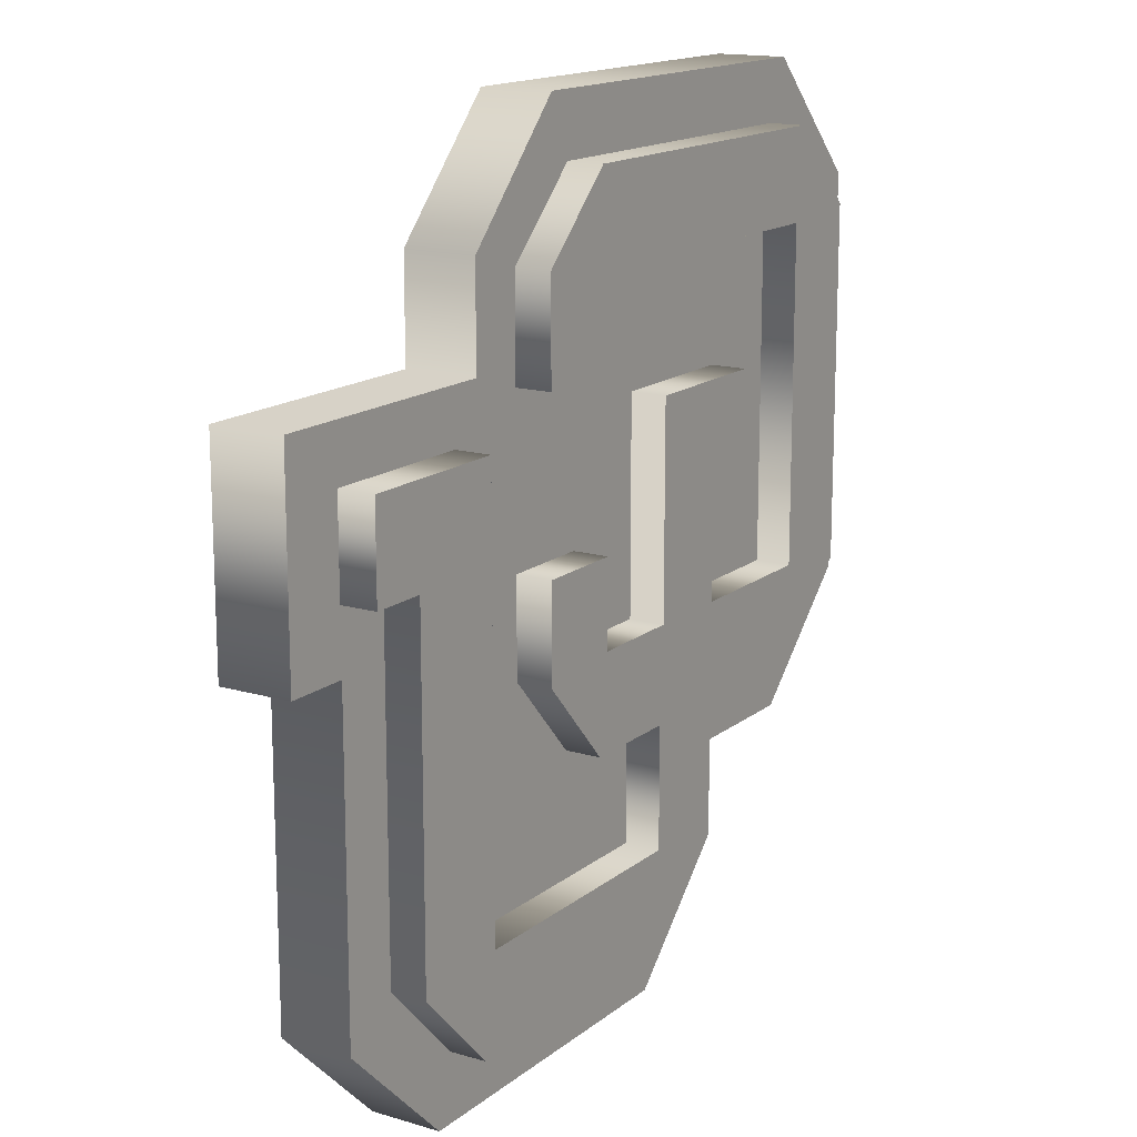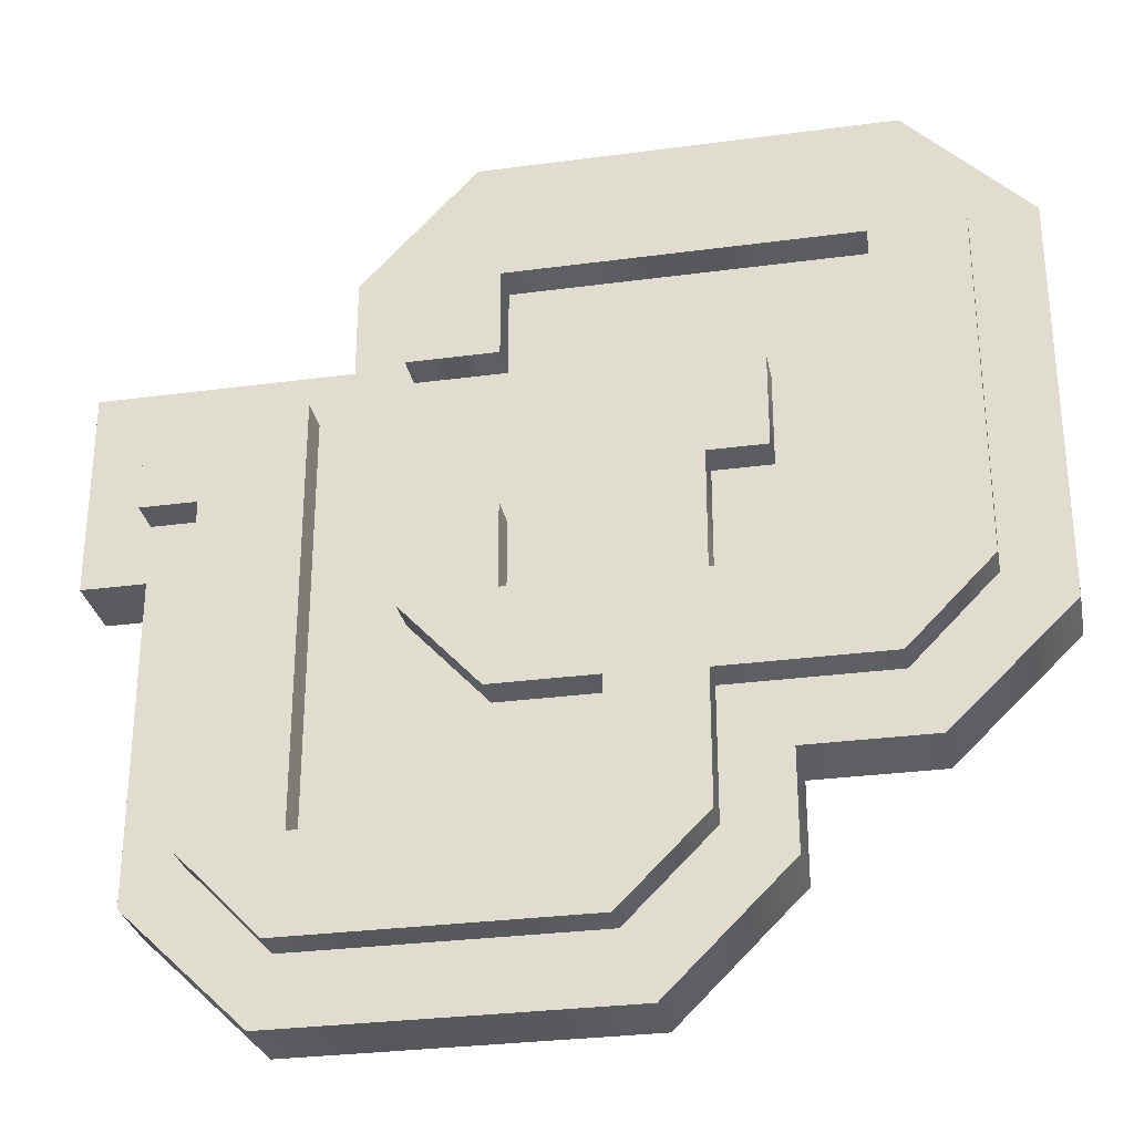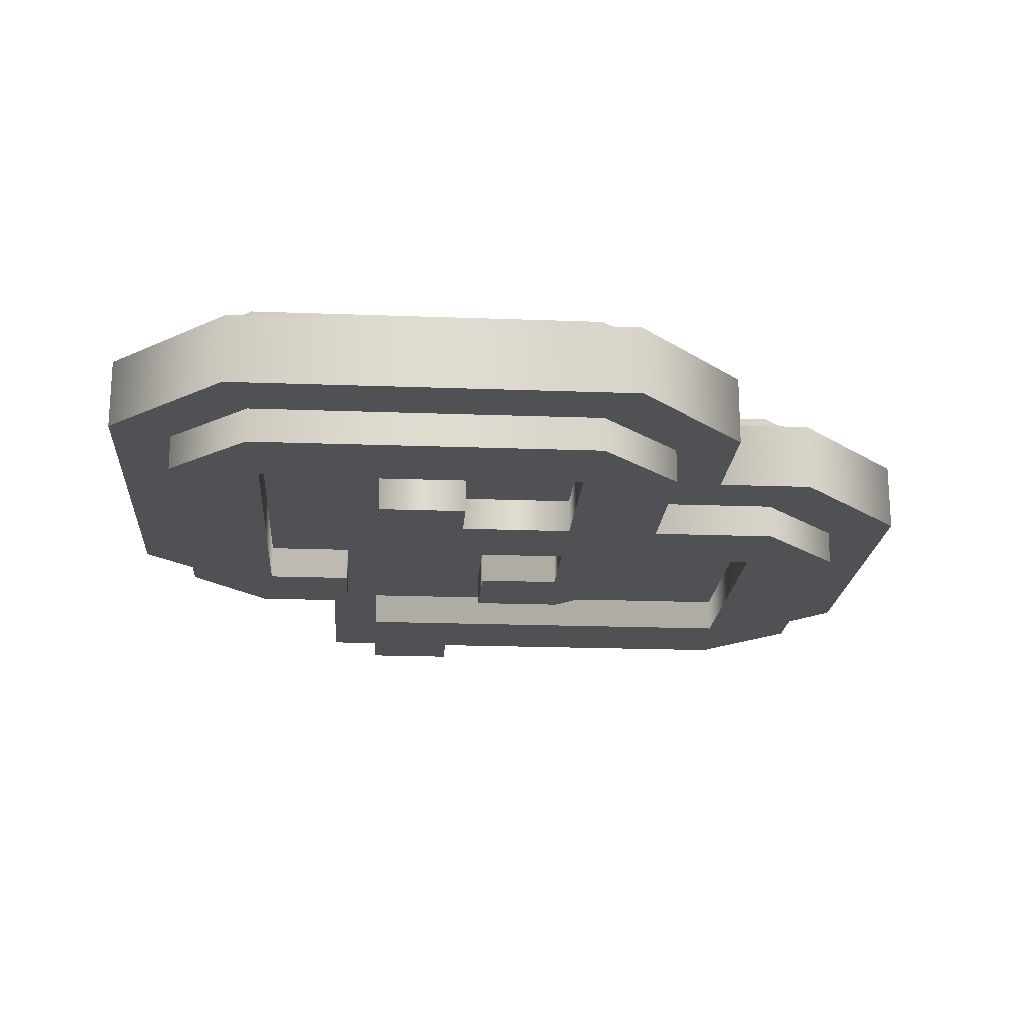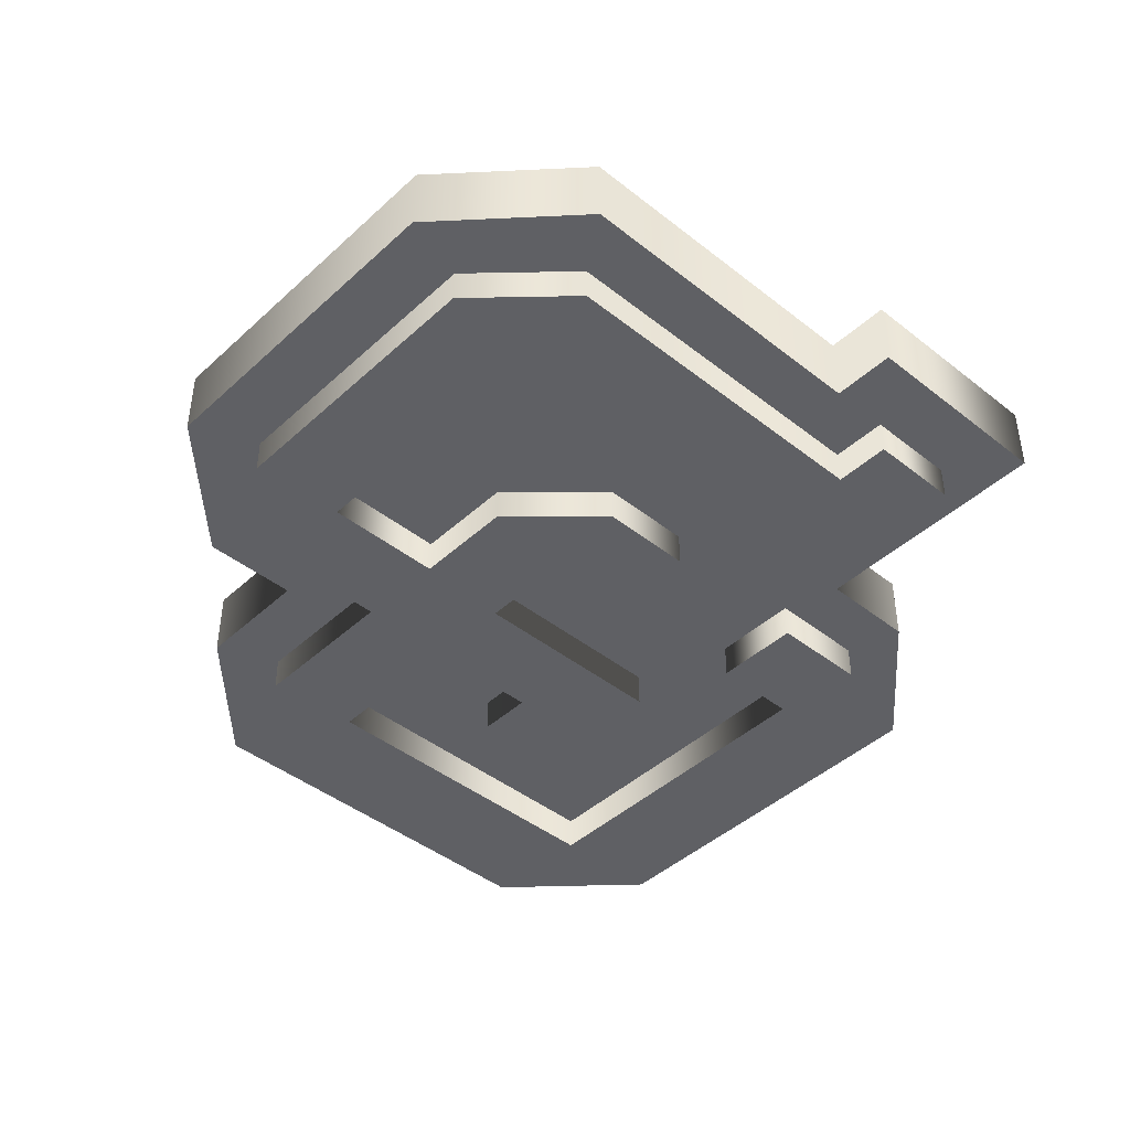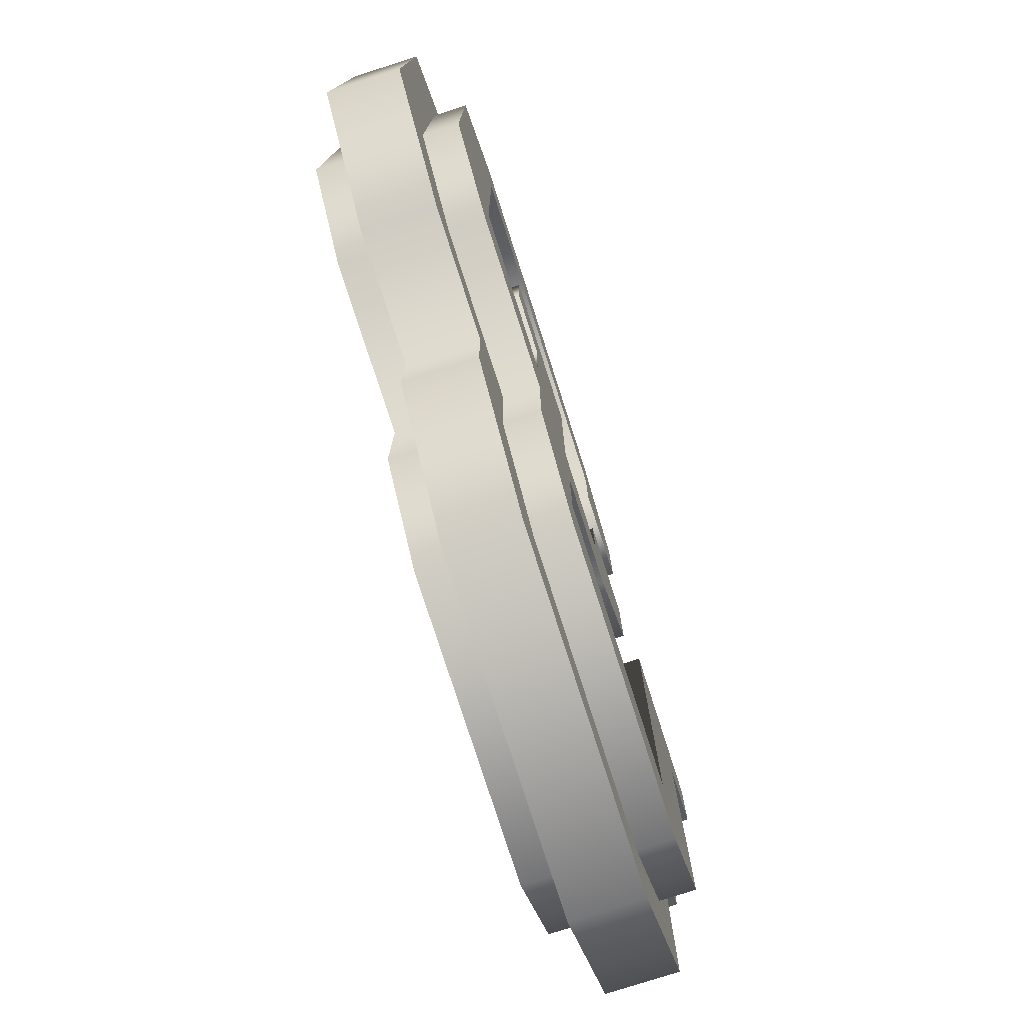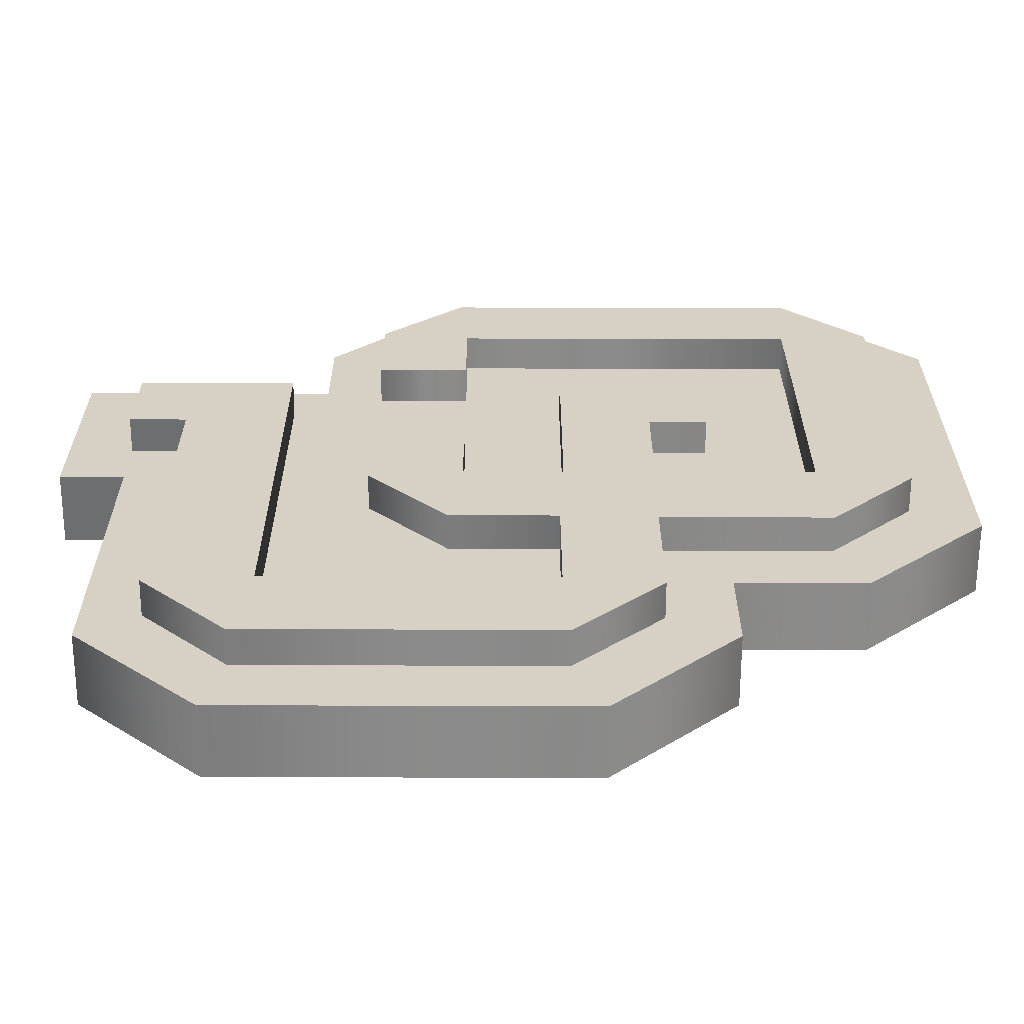
<metadata>
{"format":"obj","ext":"obj","renderer":"f3d","projection":"perspective","resolution":1024,"background":"white","views":[{"elev":15.3,"azim":122.2,"up":"+Y"},{"elev":-29.7,"azim":-168.9,"up":"+Y"},{"elev":-19.7,"azim":-94.0,"up":"+Z"},{"elev":-43.5,"azim":47.1,"up":"+Z"},{"elev":-77.8,"azim":-72.2,"up":"+Y"},{"elev":-63.5,"azim":179.8,"up":"+Y"}]}
</metadata>
<code>
o Curve_Curve.006
v -1.954 5.787 0.9451
v -1.958 7.368 0.9451
v -2.728 7.368 0.9451
v -2.728 8.619 0.9451
v -0.7689 8.619 0.9451
v -0.7689 5.787 0.9451
v 0.5319 5.787 0.9451
v 0.5319 6.94 0.9451
v 1.75 6.94 0.9451
v 1.75 5.656 0.9451
v 0.6965 4.52 0.9451
v -0.703 4.52 0.9451
v -0.703 2.89 0.9451
v 2.952 2.89 0.9451
v 2.952 8.619 0.9451
v 5.06 8.619 0.9451
v 5.06 7.384 0.9451
v 4.302 7.384 0.9451
v 4.302 2.775 0.9451
v 3.166 1.606 0.9451
v -0.7853 1.606 0.9451
v -1.93 2.75 0.9451
v -1.93 4.487 0.9451
v -4.128 4.487 0.9451
v -5.247 5.623 0.9451
v -5.247 10.4 0.9451
v -4.161 11.5 0.9451
v 0.6636 11.5 0.9451
v 1.75 10.45 0.9451
v 1.75 9.096 0.9451
v 0.5484 9.096 0.9451
v 0.5484 10.28 0.9451
v -4.029 10.28 0.9451
v -4.029 5.787 0.9451
v -1.954 5.787 -0.9451
v -1.958 7.368 -0.9451
v -2.728 7.368 -0.9451
v -2.728 8.619 -0.9451
v -0.7689 8.619 -0.9451
v -0.7689 5.787 -0.9451
v 0.5319 5.787 -0.9451
v 0.5319 6.94 -0.9451
v 1.75 6.94 -0.9451
v 1.75 5.656 -0.9451
v 0.6965 4.52 -0.9451
v -0.703 4.52 -0.9451
v -0.703 2.89 -0.9451
v 2.952 2.89 -0.9451
v 2.952 8.619 -0.9451
v 5.06 8.619 -0.9451
v 5.06 7.384 -0.9451
v 4.302 7.384 -0.9451
v 4.302 2.775 -0.9451
v 3.166 1.606 -0.9451
v -0.7853 1.606 -0.9451
v -1.93 2.75 -0.9451
v -1.93 4.487 -0.9451
v -4.128 4.487 -0.9451
v -5.247 5.623 -0.9451
v -5.247 10.4 -0.9451
v -4.161 11.5 -0.9451
v 0.6636 11.5 -0.9451
v 1.75 10.45 -0.9451
v 1.75 9.096 -0.9451
v 0.5484 9.096 -0.9451
v 0.5484 10.28 -0.9451
v -4.029 10.28 -0.9451
v -4.029 5.787 -0.9451
v -1.954 5.787 -0.9451
v -1.954 5.787 0.9451
v -1.958 7.368 -0.9451
v -1.958 7.368 0.9451
v -2.728 7.368 -0.9451
v -2.728 7.368 0.9451
v -2.728 8.619 -0.9451
v -2.728 8.619 0.9451
v -0.7689 8.619 -0.9451
v -0.7689 8.619 0.9451
v -0.7689 5.787 -0.9451
v -0.7689 5.787 0.9451
v 0.5319 5.787 -0.9451
v 0.5319 5.787 0.9451
v 0.5319 6.94 -0.9451
v 0.5319 6.94 0.9451
v 1.75 6.94 -0.9451
v 1.75 6.94 0.9451
v 1.75 5.656 -0.9451
v 1.75 5.656 0.9451
v 0.6965 4.52 -0.9451
v 0.6965 4.52 0.9451
v -0.703 4.52 -0.9451
v -0.703 4.52 0.9451
v -0.703 2.89 -0.9451
v -0.703 2.89 0.9451
v 2.952 2.89 -0.9451
v 2.952 2.89 0.9451
v 2.952 8.619 -0.9451
v 2.952 8.619 0.9451
v 5.06 8.619 -0.9451
v 5.06 8.619 0.9451
v 5.06 7.384 -0.9451
v 5.06 7.384 0.9451
v 4.302 7.384 -0.9451
v 4.302 7.384 0.9451
v 4.302 2.775 -0.9451
v 4.302 2.775 0.9451
v 3.166 1.606 -0.9451
v 3.166 1.606 0.9451
v -0.7853 1.606 -0.9451
v -0.7853 1.606 0.9451
v -1.93 2.75 -0.9451
v -1.93 2.75 0.9451
v -1.93 4.487 -0.9451
v -1.93 4.487 0.9451
v -4.128 4.487 -0.9451
v -4.128 4.487 0.9451
v -5.247 5.623 -0.9451
v -5.247 5.623 0.9451
v -5.247 10.4 -0.9451
v -5.247 10.4 0.9451
v -4.161 11.5 -0.9451
v -4.161 11.5 0.9451
v 0.6636 11.5 -0.9451
v 0.6636 11.5 0.9451
v 1.75 10.45 -0.9451
v 1.75 10.45 0.9451
v 1.75 9.096 -0.9451
v 1.75 9.096 0.9451
v 0.5484 9.096 -0.9451
v 0.5484 9.096 0.9451
v 0.5484 10.28 -0.9451
v 0.5484 10.28 0.9451
v -4.029 10.28 -0.9451
v -4.029 10.28 0.9451
v -4.029 5.787 -0.9451
v -4.029 5.787 0.9451
f 26 28 27
f 26 29 28
f 26 32 29
f 32 30 29
f 25 33 26
f 33 32 26
f 25 34 33
f 31 30 32
f 3 5 4
f 3 2 5
f 2 6 5
f 14 18 15
f 18 16 15
f 18 17 16
f 14 19 18
f 1 6 2
f 7 9 8
f 7 10 9
f 25 1 34
f 25 6 1
f 25 7 6
f 25 10 7
f 25 11 10
f 24 12 25
f 12 11 25
f 24 23 12
f 23 13 12
f 22 13 23
f 22 14 13
f 22 19 14
f 22 20 19
f 21 20 22
f 62 60 61
f 63 60 62
f 66 60 63
f 64 66 63
f 67 59 60
f 66 67 60
f 68 59 67
f 64 65 66
f 39 37 38
f 36 37 39
f 40 36 39
f 52 48 49
f 50 52 49
f 51 52 50
f 53 48 52
f 40 35 36
f 43 41 42
f 44 41 43
f 35 59 68
f 40 59 35
f 41 59 40
f 44 59 41
f 45 59 44
f 46 58 59
f 45 46 59
f 57 58 46
f 47 57 46
f 47 56 57
f 48 56 47
f 53 56 48
f 54 56 53
f 54 55 56
f 70 72 71 69
f 72 74 73 71
f 74 76 75 73
f 76 78 77 75
f 78 80 79 77
f 80 82 81 79
f 82 84 83 81
f 84 86 85 83
f 86 88 87 85
f 88 90 89 87
f 90 92 91 89
f 92 94 93 91
f 94 96 95 93
f 96 98 97 95
f 98 100 99 97
f 100 102 101 99
f 102 104 103 101
f 104 106 105 103
f 106 108 107 105
f 108 110 109 107
f 110 112 111 109
f 112 114 113 111
f 114 116 115 113
f 116 118 117 115
f 118 120 119 117
f 120 122 121 119
f 122 124 123 121
f 124 126 125 123
f 126 128 127 125
f 128 130 129 127
f 130 132 131 129
f 132 134 133 131
f 134 136 135 133
f 136 70 69 135
o Curve.001_Curve.007
v 0.9867 12.31 0.4726
v 2.524 10.67 0.4726
v 2.524 9.336 0.4726
v 5.91 9.336 0.4726
v 5.91 6.575 0.4726
v 5.057 6.575 0.4726
v 5.057 2.291 0.4726
v 3.421 0.7139 0.4726
v -1.191 0.7139 0.4726
v -2.814 2.32 0.4726
v -2.814 3.643 0.4726
v -4.493 3.643 0.4726
v -6.123 5.209 0.4726
v -6.123 10.67 0.4726
v -4.493 12.31 0.4726
v 0.9867 12.31 -0.4726
v 2.524 10.67 -0.4726
v 2.524 9.336 -0.4726
v 5.91 9.336 -0.4726
v 5.91 6.575 -0.4726
v 5.057 6.575 -0.4726
v 5.057 2.291 -0.4726
v 3.421 0.7139 -0.4726
v -1.191 0.7139 -0.4726
v -2.814 2.32 -0.4726
v -2.814 3.643 -0.4726
v -4.493 3.643 -0.4726
v -6.123 5.209 -0.4726
v -6.123 10.67 -0.4726
v -4.493 12.31 -0.4726
v 0.9867 12.31 -0.4726
v 0.9867 12.31 0.4726
v 2.524 10.67 -0.4726
v 2.524 10.67 0.4726
v 2.524 9.336 -0.4726
v 2.524 9.336 0.4726
v 5.91 9.336 -0.4726
v 5.91 9.336 0.4726
v 5.91 6.575 -0.4726
v 5.91 6.575 0.4726
v 5.057 6.575 -0.4726
v 5.057 6.575 0.4726
v 5.057 2.291 -0.4726
v 5.057 2.291 0.4726
v 3.421 0.7139 -0.4726
v 3.421 0.7139 0.4726
v -1.191 0.7139 -0.4726
v -1.191 0.7139 0.4726
v -2.814 2.32 -0.4726
v -2.814 2.32 0.4726
v -2.814 3.643 -0.4726
v -2.814 3.643 0.4726
v -4.493 3.643 -0.4726
v -4.493 3.643 0.4726
v -6.123 5.209 -0.4726
v -6.123 5.209 0.4726
v -6.123 10.67 -0.4726
v -6.123 10.67 0.4726
v -4.493 12.31 -0.4726
v -4.493 12.31 0.4726
f 150 137 151
f 150 138 137
f 149 138 150
f 149 139 138
f 149 140 139
f 149 142 140
f 142 141 140
f 149 143 142
f 148 147 149
f 147 143 149
f 146 143 147
f 145 143 146
f 145 144 143
f 152 165 166
f 153 165 152
f 153 164 165
f 154 164 153
f 155 164 154
f 157 164 155
f 156 157 155
f 158 164 157
f 162 163 164
f 158 162 164
f 158 161 162
f 158 160 161
f 159 160 158
f 168 170 169 167
f 170 172 171 169
f 172 174 173 171
f 174 176 175 173
f 176 178 177 175
f 178 180 179 177
f 180 182 181 179
f 182 184 183 181
f 184 186 185 183
f 186 188 187 185
f 188 190 189 187
f 190 192 191 189
f 192 194 193 191
f 194 196 195 193
f 196 168 167 195

</code>
